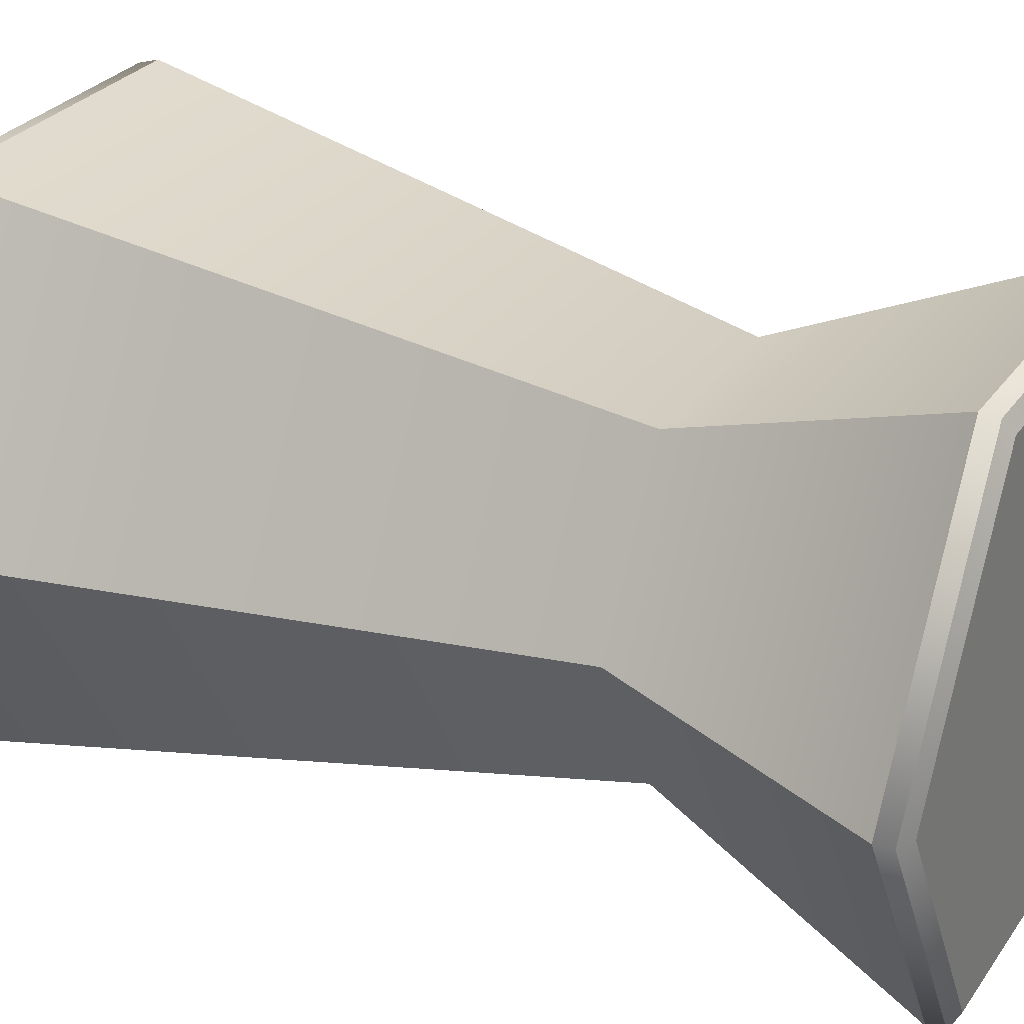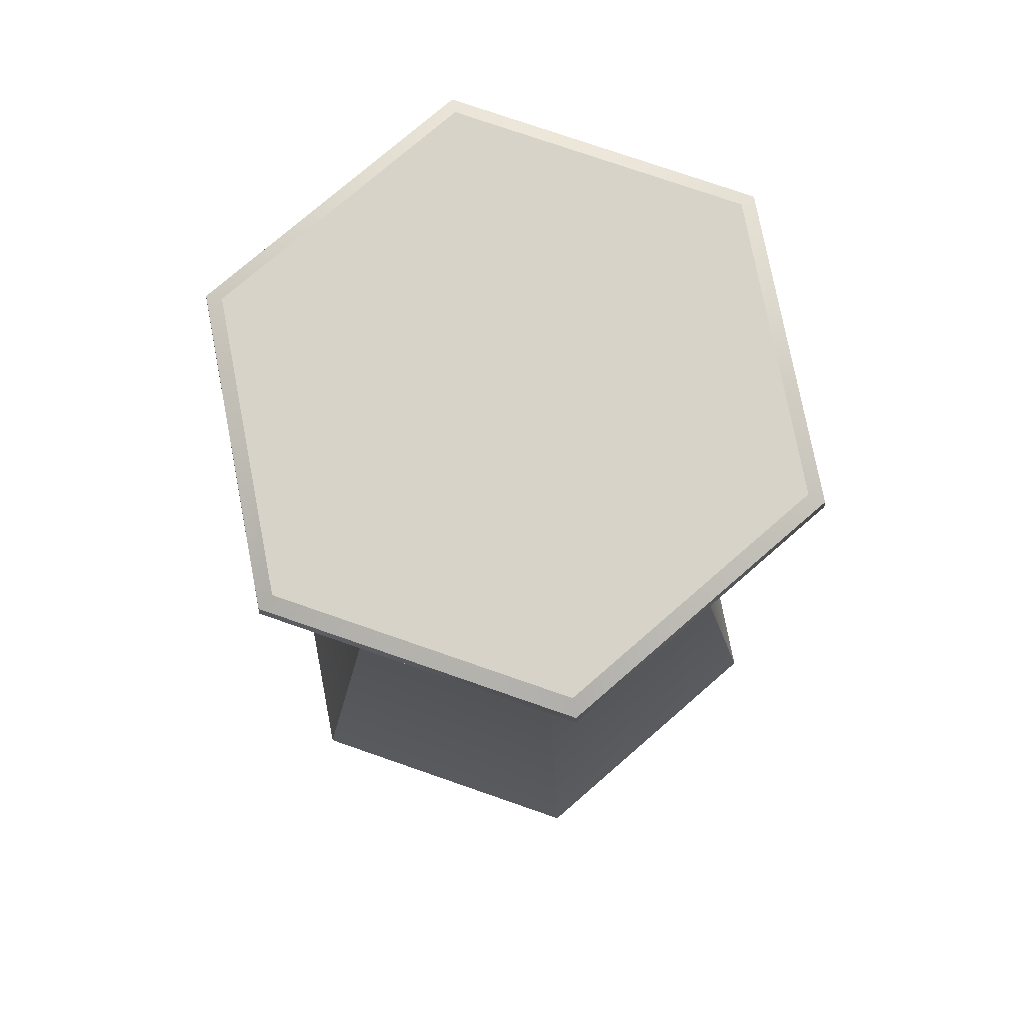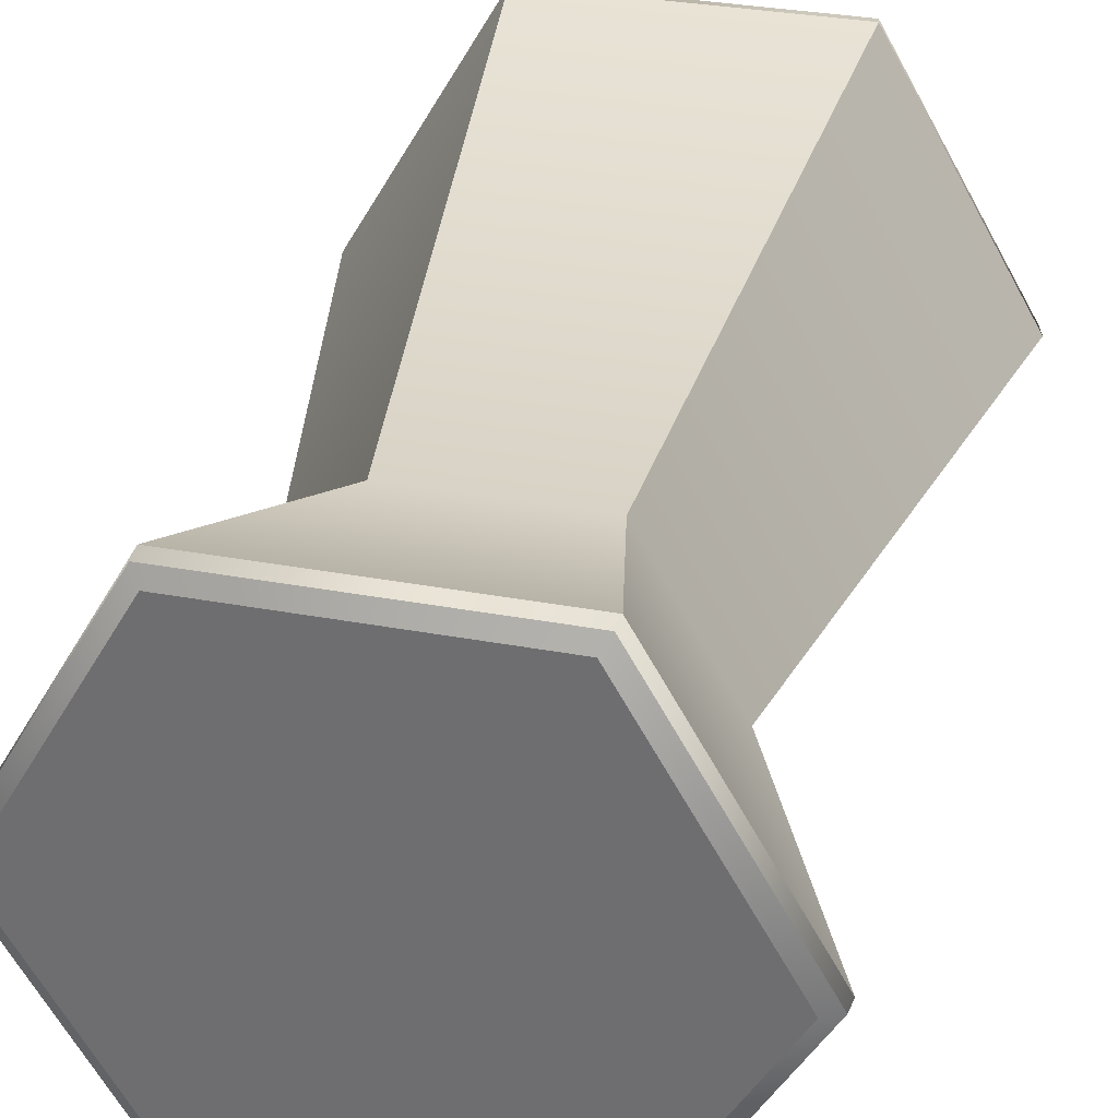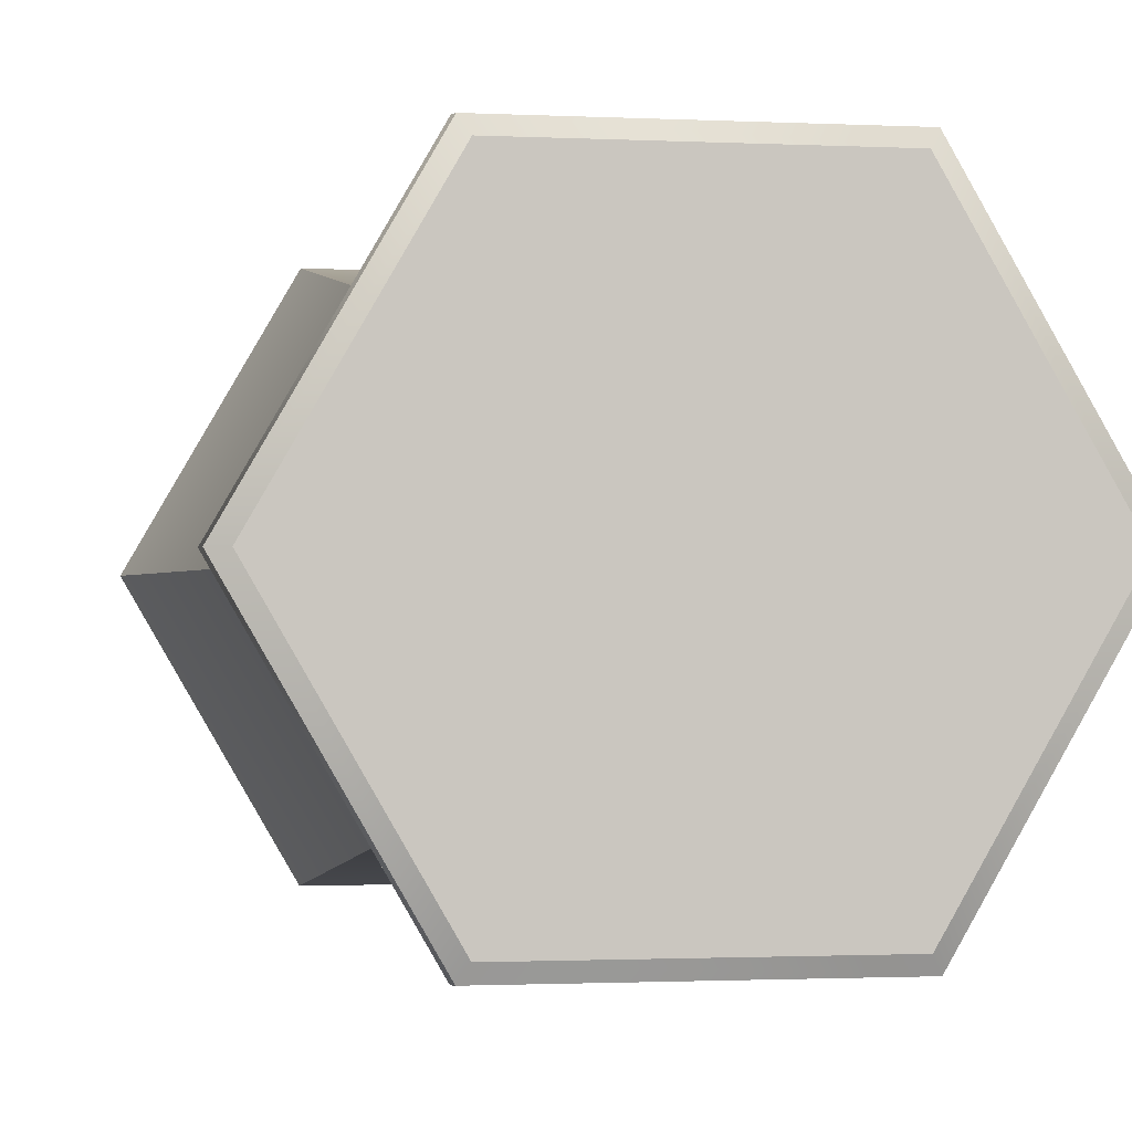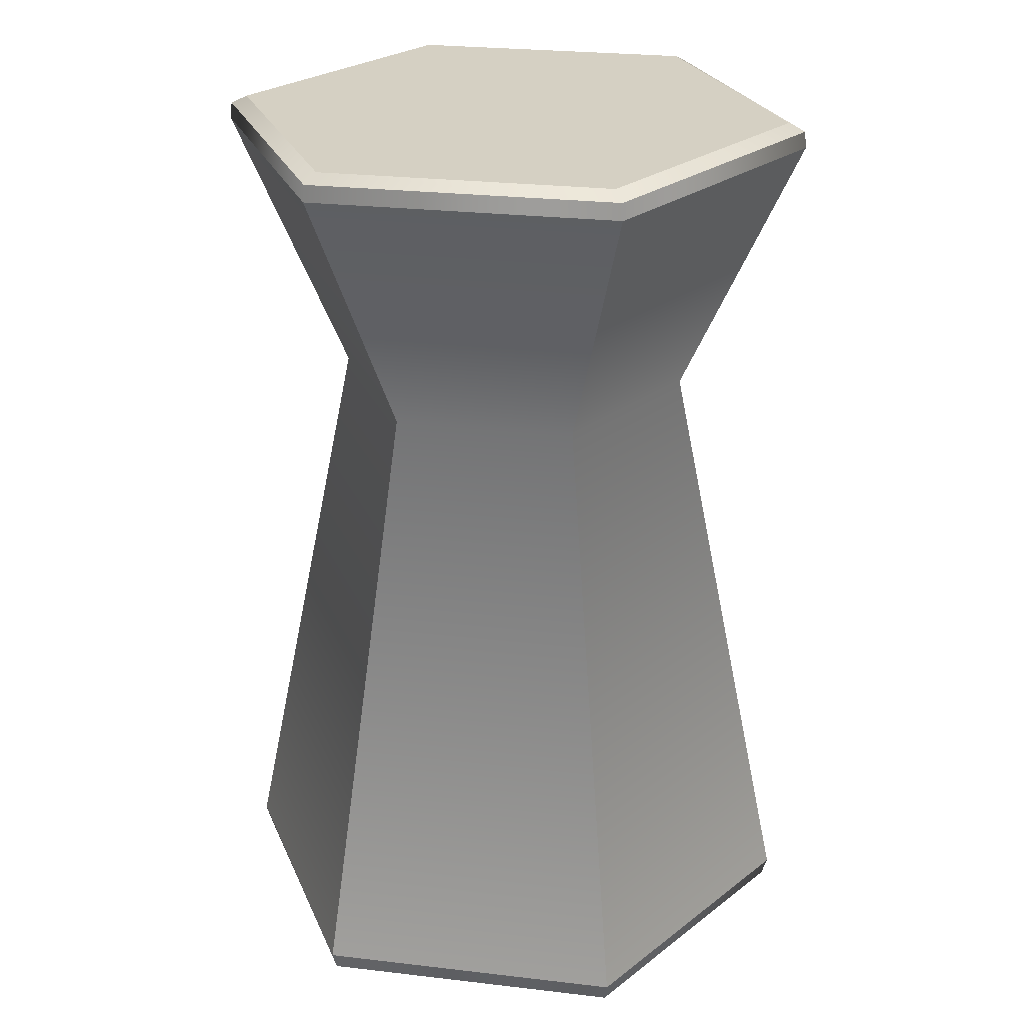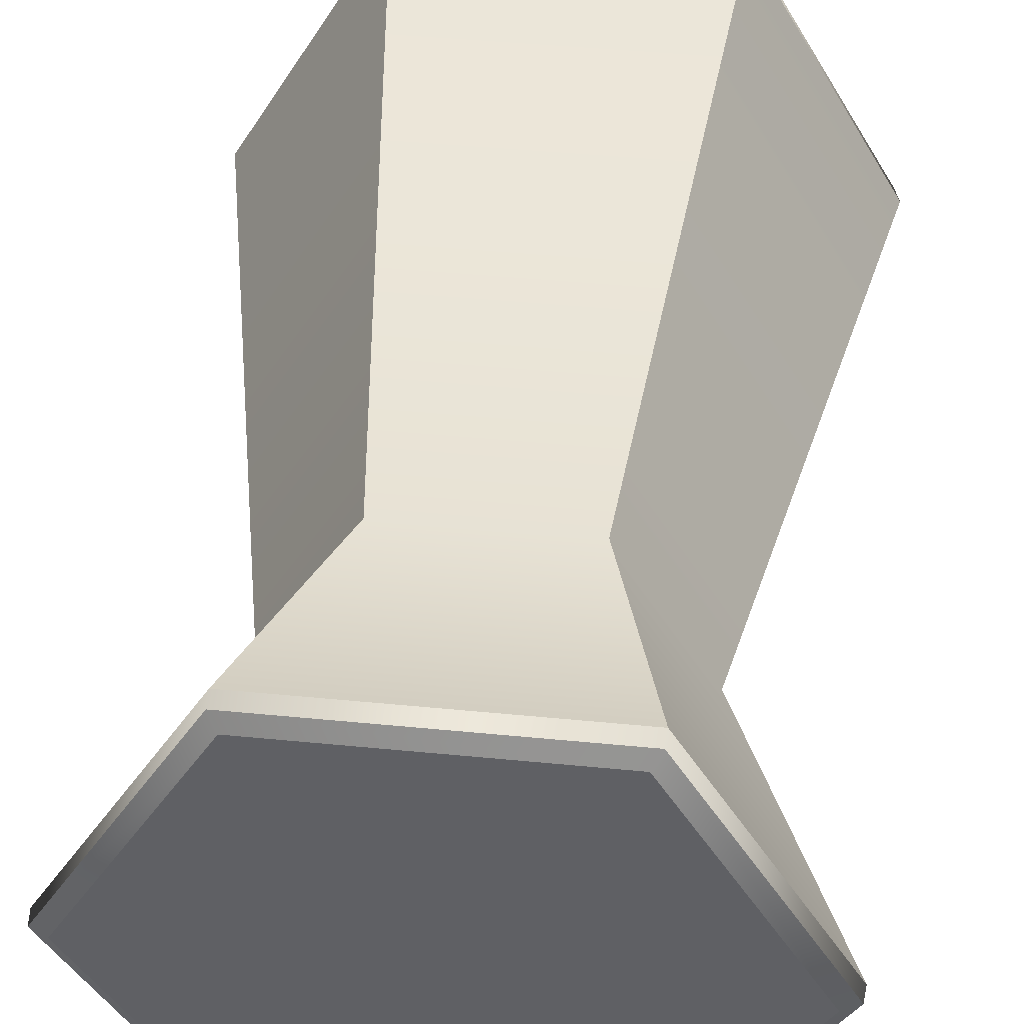
<metadata>
{"format":"obj","ext":"obj","renderer":"f3d","projection":"perspective","resolution":1024,"background":"white","views":[{"elev":28.5,"azim":118.1,"up":"+Z"},{"elev":76.7,"azim":-160.9,"up":"+Y"},{"elev":33.0,"azim":-165.6,"up":"+Z"},{"elev":-1.3,"azim":169.6,"up":"+Z"},{"elev":26.4,"azim":-109.6,"up":"+Y"},{"elev":45.6,"azim":-173.6,"up":"+Z"}]}
</metadata>
<code>
g NightClub_Wooden_Bar_Table
v 0 -62.42 0
v 0 32.2 0
v 14.49 32.2 -25.09
v 15.35 31.36 -26.59
v 15.44 29.65 -26.74
v -14.49 32.2 -25.09
v -15.35 31.36 -26.59
v -15.44 29.65 -26.74
v -28.98 32.2 -4e-06
v -30.7 31.36 -5e-06
v -30.87 29.65 -5e-06
v -14.49 32.2 25.09
v -15.35 31.36 26.59
v -15.44 29.65 26.74
v 14.49 32.2 25.09
v 15.35 31.36 26.59
v 15.44 29.65 26.74
v 28.98 32.2 -0
v 30.7 31.36 -0
v 30.87 29.65 -0
v 15.81 -59.68 -27.39
v 15.52 -61.58 -26.88
v 14.49 -62.42 -25.09
v -15.81 -59.68 -27.39
v -15.52 -61.58 -26.88
v -14.49 -62.42 -25.09
v -31.63 -59.68 -5e-06
v -31.03 -61.58 -5e-06
v -28.98 -62.42 -4e-06
v -15.81 -59.68 27.39
v -15.52 -61.58 26.88
v -14.49 -62.42 25.09
v 15.81 -59.68 27.39
v 15.52 -61.58 26.88
v 14.49 -62.42 25.09
v 31.63 -59.68 -0
v 31.03 -61.58 -0
v 28.98 -62.42 -0
v 9.366 2.604 -16.22
v 18.73 2.604 -0
v 9.366 2.604 16.22
v -9.366 2.604 16.22
v -18.73 2.604 -3e-06
v -9.366 2.604 -16.22
f 3 6 2
f 6 9 2
f 9 12 2
f 12 15 2
f 15 18 2
f 18 3 2
f 3 4 7 6
f 6 7 10 9
f 9 10 13 12
f 12 13 16 15
f 15 16 19 18
f 4 3 18 19
f 4 5 8 7
f 7 8 11 10
f 10 11 14 13
f 13 14 17 16
f 16 17 20 19
f 5 4 19 20
f 26 23 1
f 29 26 1
f 32 29 1
f 35 32 1
f 38 35 1
f 23 38 1
f 21 22 25 24
f 24 25 28 27
f 27 28 31 30
f 30 31 34 33
f 33 34 37 36
f 22 21 36 37
f 22 23 26 25
f 25 26 29 28
f 28 29 32 31
f 31 32 35 34
f 34 35 38 37
f 23 22 37 38
f 21 24 44 39
f 39 44 8 5
f 24 27 43 44
f 44 43 11 8
f 27 30 42 43
f 43 42 14 11
f 30 33 41 42
f 42 41 17 14
f 33 36 40 41
f 41 40 20 17
f 36 21 39 40
f 40 39 5 20

</code>
